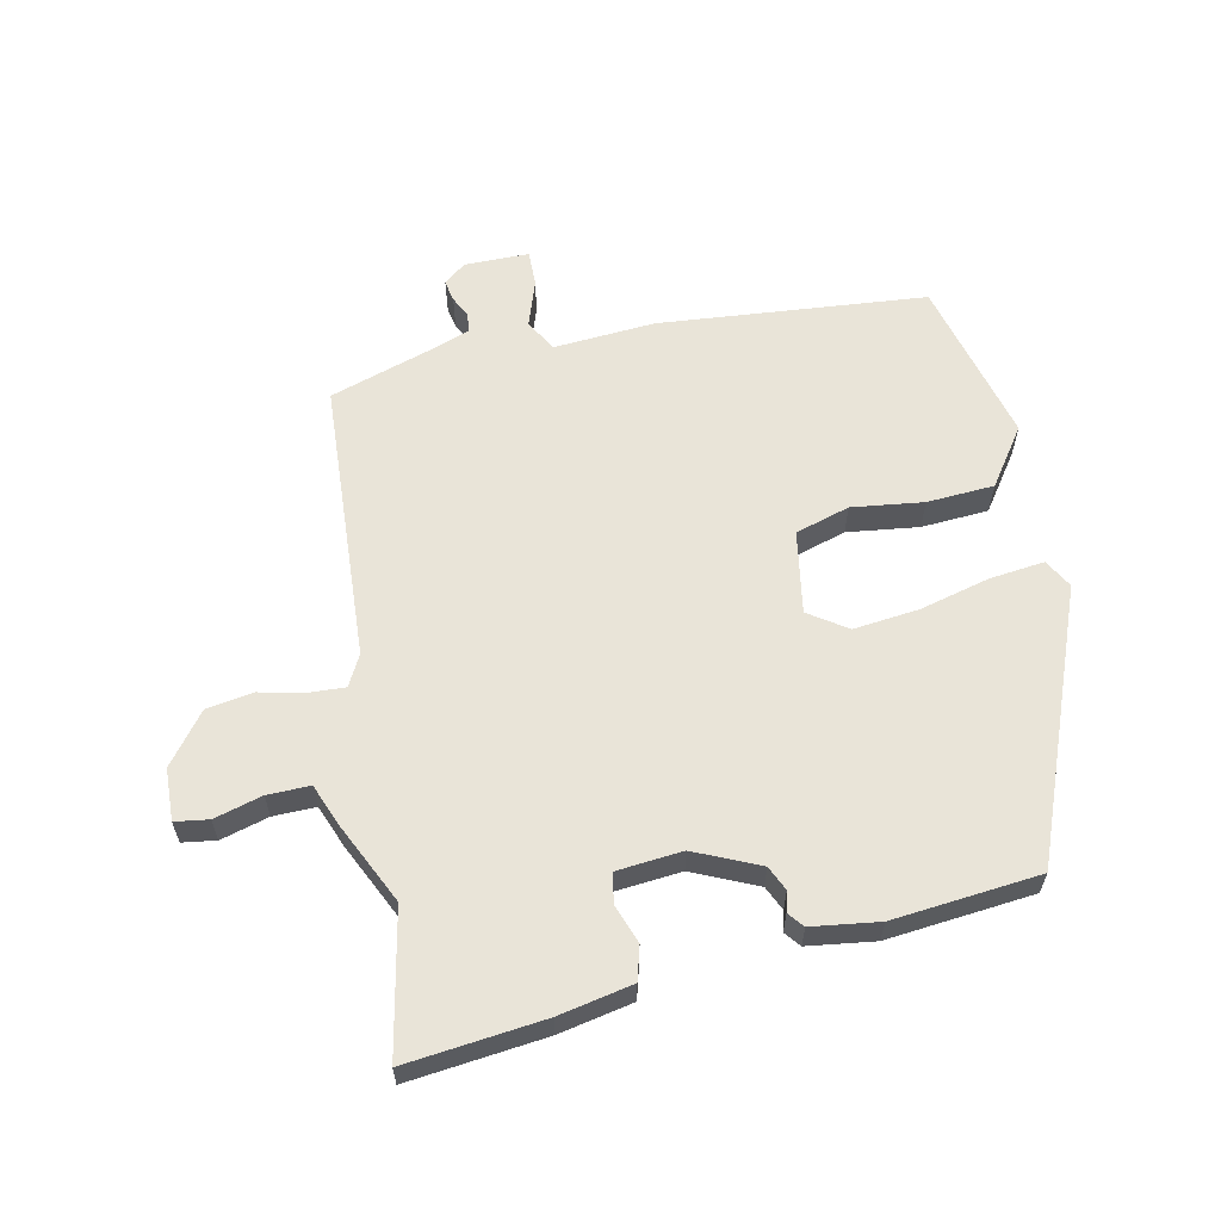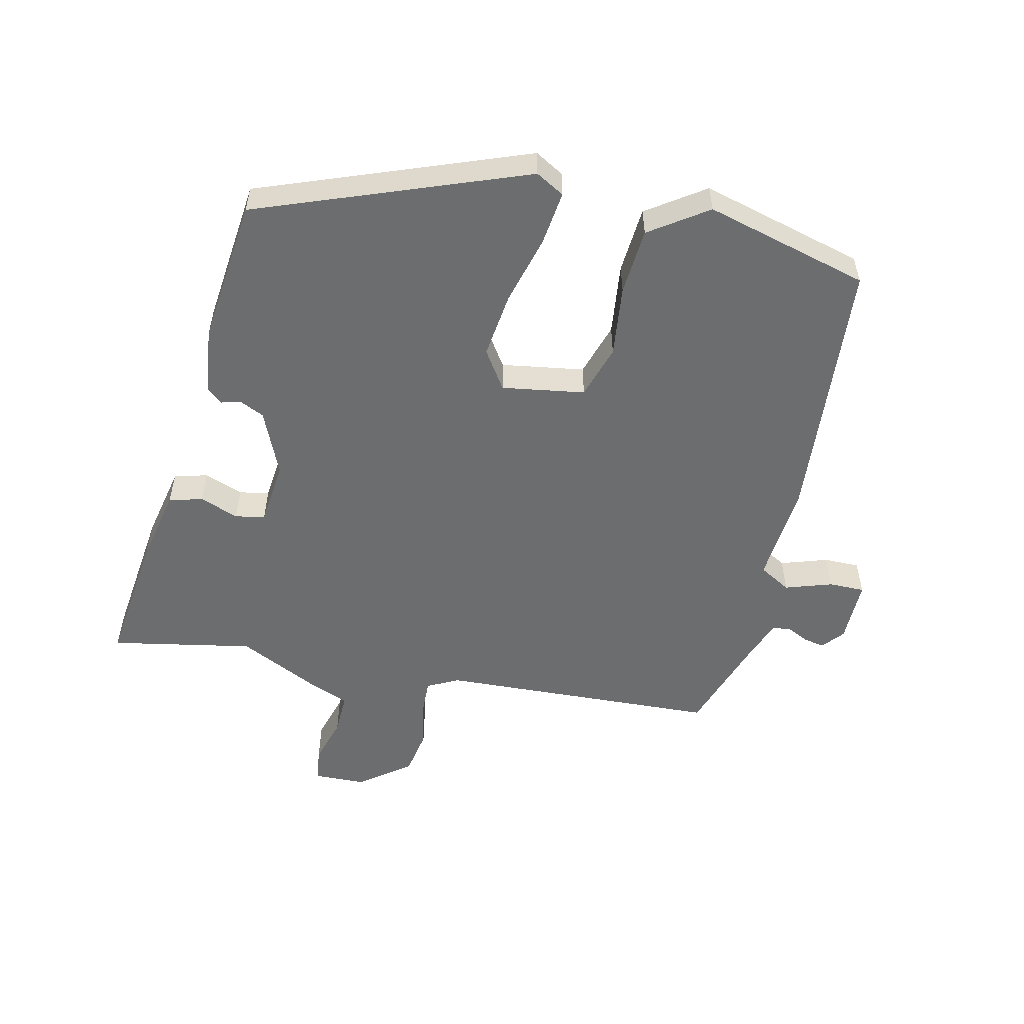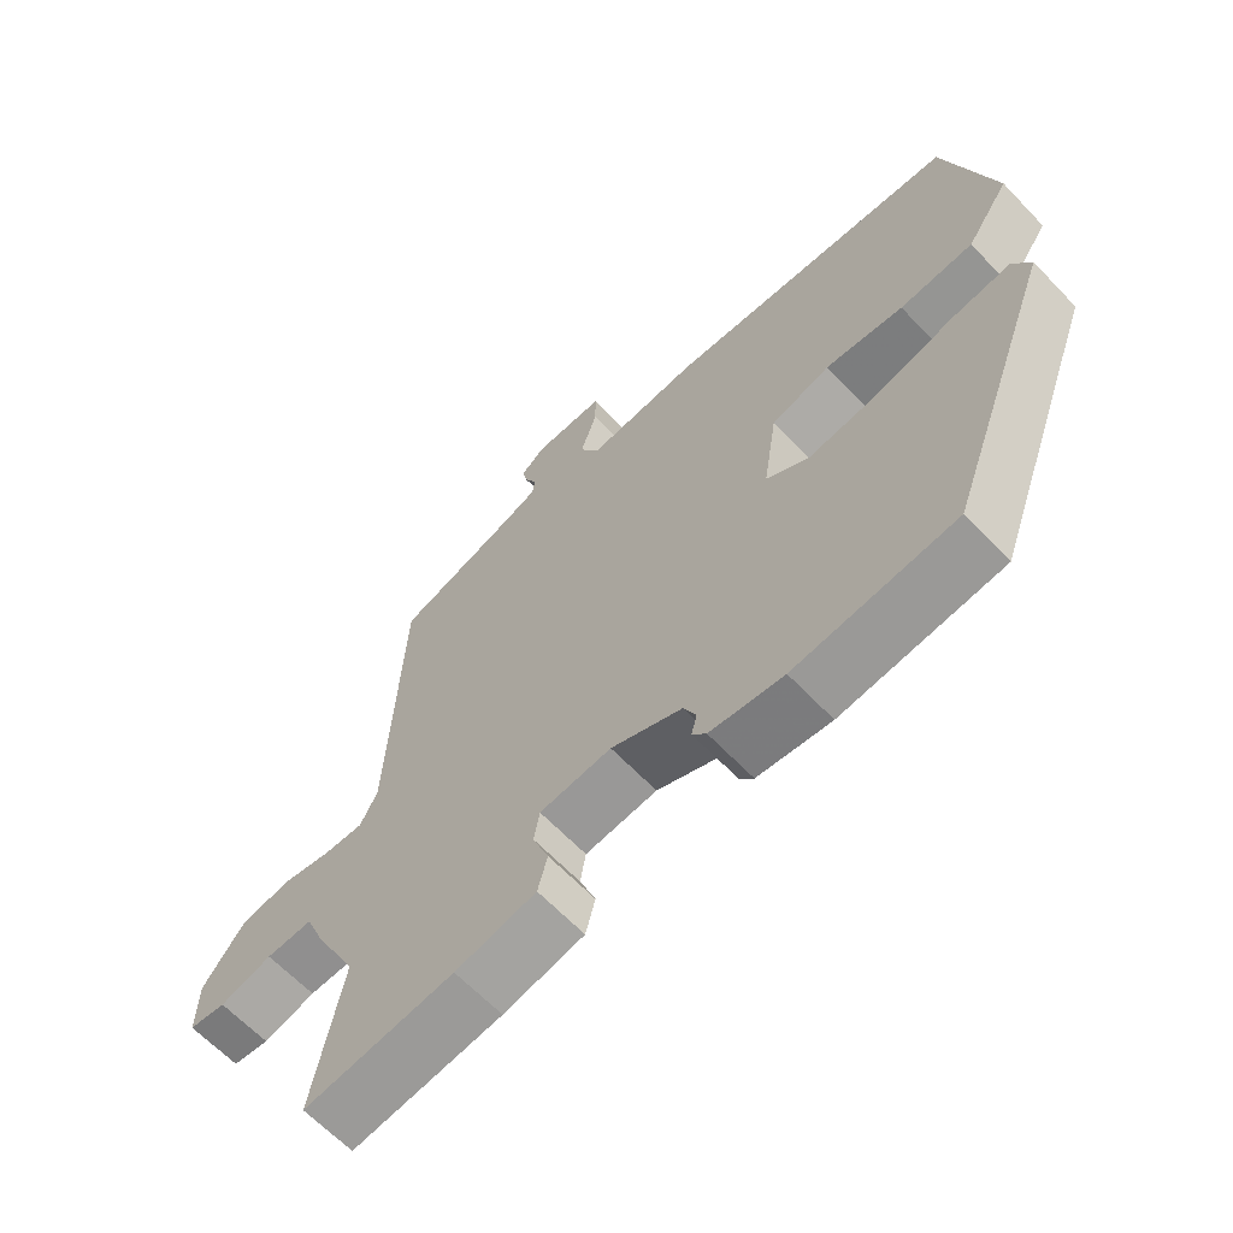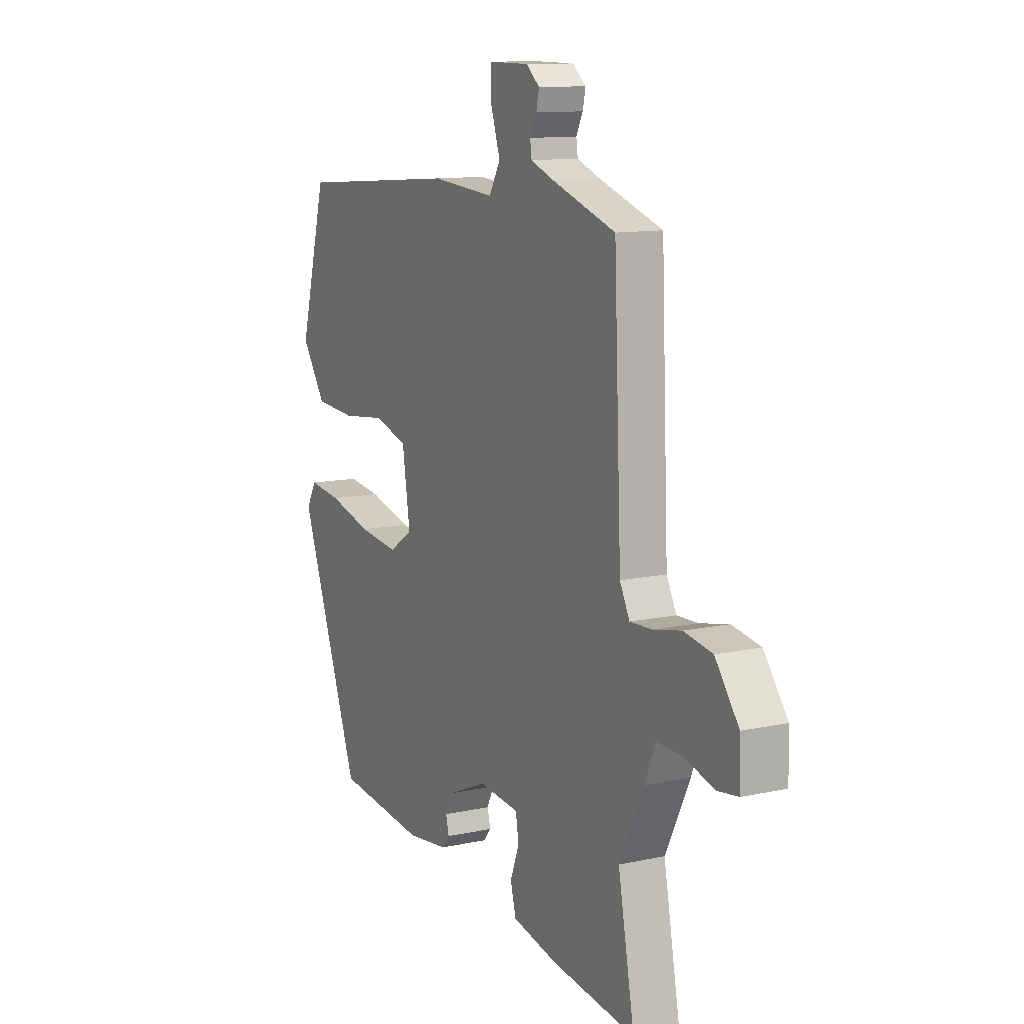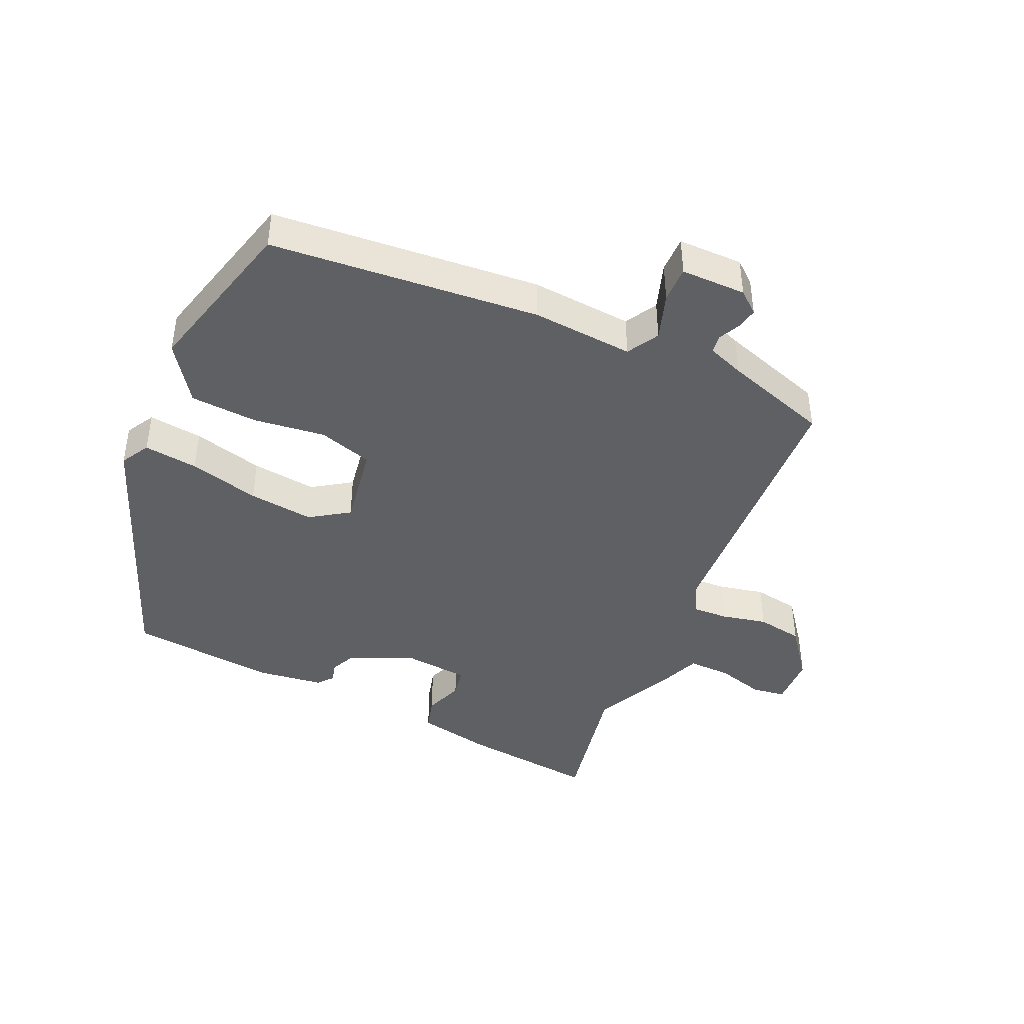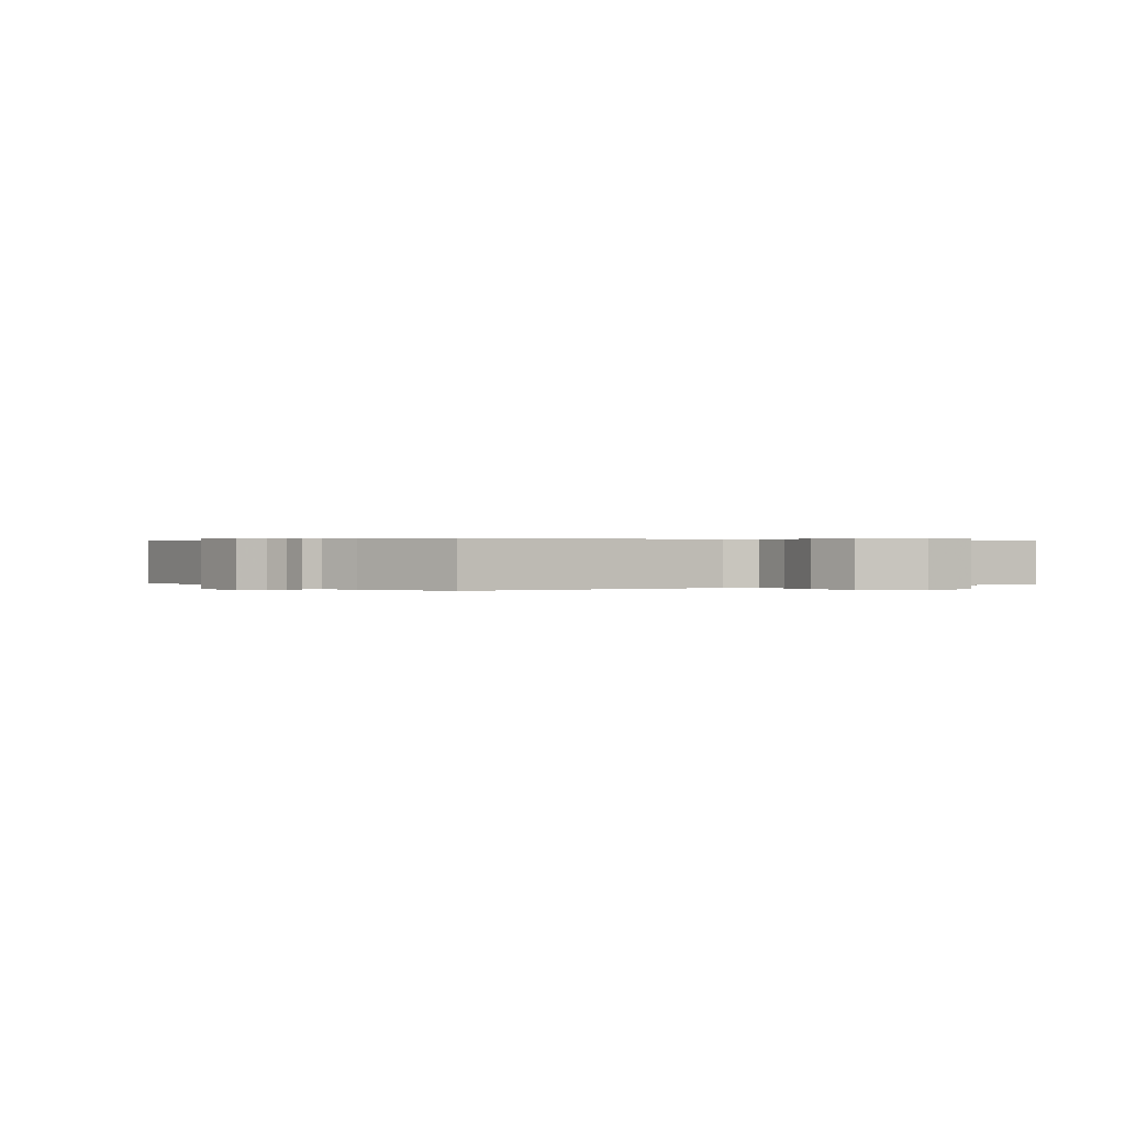
<metadata>
{"format":"obj","ext":"obj","renderer":"f3d","projection":"perspective","resolution":1024,"background":"white","views":[{"elev":60.7,"azim":168.9,"up":"+Y"},{"elev":-53.9,"azim":-102.6,"up":"+Y"},{"elev":-64.1,"azim":-136.4,"up":"+Z"},{"elev":11.6,"azim":62.2,"up":"+Z"},{"elev":-42.4,"azim":-23.6,"up":"+Y"},{"elev":0.3,"azim":54.0,"up":"+Y"}]}
</metadata>
<code>
v 0.469 0.07 -0.336
v 0.511 0.07 -0.561
v 0.295 0.07 -0.534
v 0.179 0.07 -0.509
v 0.165 0.07 -0.456
v 0.188 0.07 -0.395
v 0.18 0.07 -0.348
v 0.077 0.07 -0.337
v -0.025 0.07 -0.381
v -0.043 0.07 -0.419
v -0.035 0.07 -0.451
v -0.055 0.07 -0.475
v -0.161 0.07 -0.488
v -0.392 0.07 -0.462
v -0.549 0.07 -0.04
v -0.523 0.07 0.005
v -0.438 0.07 -0.006
v -0.327 0.07 -0.036
v -0.224 0.07 -0.049
v -0.163 0.07 -0.009
v -0.183 0.07 0.122
v -0.268 0.07 0.149
v -0.381 0.07 0.136
v -0.487 0.07 0.144
v -0.549 0.07 0.235
v -0.479 0.07 0.494
v -0.057 0.07 0.526
v 0.103 0.07 0.512
v 0.132 0.07 0.562
v 0.108 0.07 0.636
v 0.108 0.07 0.693
v 0.21 0.07 0.692
v 0.244 0.07 0.663
v 0.237 0.07 0.63
v 0.22 0.07 0.596
v 0.224 0.07 0.567
v 0.281 0.07 0.545
v 0.446 0.07 0.489
v 0.465 0.07 0.046
v 0.49 0.07 -0.003
v 0.546 0.07 -0.001
v 0.618 0.07 0.014
v 0.691 0.07 0.001
v 0.751 0.07 -0.079
v 0.753 0.07 -0.161
v 0.7 0.07 -0.168
v 0.625 0.07 -0.146
v 0.558 0.07 -0.144
v 0.531 0.07 -0.21
v 0.469 0 -0.336
v 0.511 0 -0.561
v 0.295 0 -0.534
v 0.179 0 -0.509
v 0.165 0 -0.456
v 0.188 0 -0.395
v 0.18 0 -0.348
v 0.077 0 -0.337
v -0.025 0 -0.381
v -0.043 0 -0.419
v -0.035 0 -0.451
v -0.055 0 -0.475
v -0.161 0 -0.488
v -0.392 0 -0.462
v -0.549 0 -0.04
v -0.523 0 0.005
v -0.438 0 -0.006
v -0.327 0 -0.036
v -0.224 0 -0.049
v -0.163 0 -0.009
v -0.183 0 0.122
v -0.268 0 0.149
v -0.381 0 0.136
v -0.487 0 0.144
v -0.549 0 0.235
v -0.479 0 0.494
v -0.057 0 0.526
v 0.103 0 0.512
v 0.132 0 0.562
v 0.108 0 0.636
v 0.108 0 0.693
v 0.21 0 0.692
v 0.244 0 0.663
v 0.237 0 0.63
v 0.22 0 0.596
v 0.224 0 0.567
v 0.281 0 0.545
v 0.446 0 0.489
v 0.465 0 0.046
v 0.49 0 -0.003
v 0.546 0 -0.001
v 0.618 0 0.014
v 0.691 0 0.001
v 0.751 0 -0.079
v 0.753 0 -0.161
v 0.7 0 -0.168
v 0.625 0 -0.146
v 0.558 0 -0.144
v 0.531 0 -0.21
f 48 49 1
f 45 46 47
f 44 45 47
f 43 44 47
f 42 43 47
f 41 42 47
f 40 41 47 48
f 39 40 48 1
f 37 38 39 1
f 33 34 35
f 32 33 35
f 31 32 35
f 30 31 35
f 29 30 35
f 28 29 35 36
f 26 27 28
f 25 26 28
f 24 25 28
f 23 24 28
f 22 23 28
f 28 36 37
f 22 28 37
f 21 22 37
f 16 17 18
f 15 16 18
f 14 15 18
f 13 14 18
f 12 13 18
f 11 12 18
f 10 11 18
f 9 10 18 19
f 8 9 19 20
f 4 5 6
f 3 4 6
f 2 3 6
f 1 2 6
f 1 6 7
f 20 21 37
f 8 20 37
f 7 8 37
f 1 7 37
f 50 98 97
f 96 95 94
f 96 94 93
f 96 93 92
f 96 92 91
f 96 91 90
f 97 96 90 89
f 50 97 89 88
f 50 88 87 86
f 84 83 82
f 84 82 81
f 84 81 80
f 84 80 79
f 84 79 78
f 85 84 78 77
f 77 76 75
f 77 75 74
f 77 74 73
f 77 73 72
f 77 72 71
f 86 85 77
f 86 77 71
f 86 71 70
f 67 66 65
f 67 65 64
f 67 64 63
f 67 63 62
f 67 62 61
f 67 61 60
f 67 60 59
f 68 67 59 58
f 69 68 58 57
f 55 54 53
f 55 53 52
f 55 52 51
f 55 51 50
f 56 55 50
f 86 70 69
f 86 69 57
f 86 57 56
f 86 56 50
f 1 50 51 2
f 2 51 52 3
f 3 52 53 4
f 4 53 54 5
f 5 54 55 6
f 6 55 56 7
f 7 56 57 8
f 8 57 58 9
f 9 58 59 10
f 10 59 60 11
f 11 60 61 12
f 12 61 62 13
f 13 62 63 14
f 14 63 64 15
f 15 64 65 16
f 16 65 66 17
f 17 66 67 18
f 18 67 68 19
f 19 68 69 20
f 20 69 70 21
f 21 70 71 22
f 22 71 72 23
f 23 72 73 24
f 24 73 74 25
f 25 74 75 26
f 26 75 76 27
f 27 76 77 28
f 28 77 78 29
f 29 78 79 30
f 30 79 80 31
f 31 80 81 32
f 32 81 82 33
f 33 82 83 34
f 34 83 84 35
f 35 84 85 36
f 36 85 86 37
f 37 86 87 38
f 38 87 88 39
f 39 88 89 40
f 40 89 90 41
f 41 90 91 42
f 42 91 92 43
f 43 92 93 44
f 44 93 94 45
f 45 94 95 46
f 46 95 96 47
f 47 96 97 48
f 48 97 98 49
f 49 98 50 1

</code>
